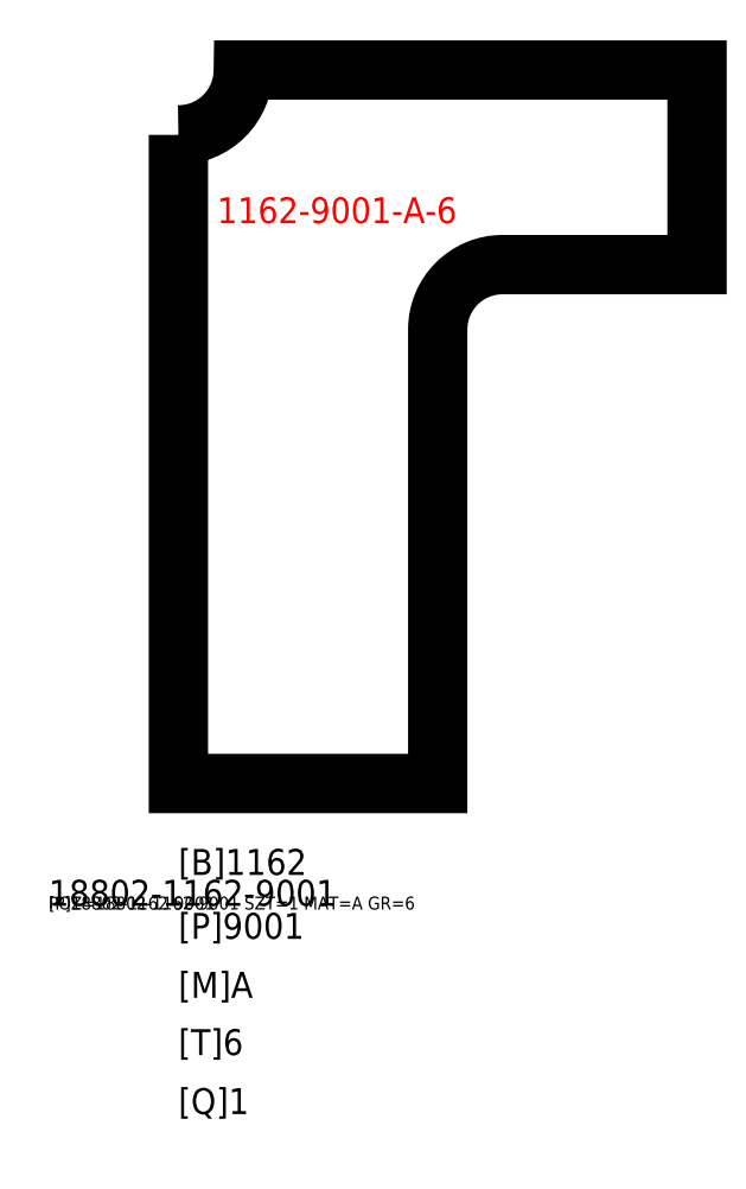
<metadata>
{"format":"dxf","ext":"dxf","renderer":"ezdxf+matplotlib","layout":"modelspace","background":"white","min_lineweight":24,"dpi":150}
</metadata>
<code>
0
SECTION
2
ENTITIES
0
VIEWPORT
8
0
10
0
20
0
30
0
40
297
41
210
68
1
69
1
12
50
22
100
13
0
23
0
14
10
24
10
15
10
25
10
16
0
26
0
36
1
17
0
27
0
37
0
42
50
43
0
44
0
45
250
50
0
51
0
72
1000
90
819232
110
0
120
0
130
0
111
1
121
0
131
0
112
0
122
1
132
0
0
LWPOLYLINE
8
0
90
8
70
1
38
0
39
0
10
50
20
300
40
0
41
0
42
0
10
50
20
50
40
0
41
0
42
0
10
150
20
50
40
0
41
0
42
0
10
150
20
225
40
0
41
0
42
-0.4142
10
175
20
250
40
0
41
0
42
0
10
250
20
250
40
0
41
0
42
0
10
250
20
325
40
0
41
0
42
0
10
75
20
325
40
0
41
0
42
-0.4142
210
0
220
0
230
1
0
MTEXT
8
0
10
50
20
24.76
30
0
210
0
220
0
230
1
1
{[B]1162}
40
10
41
162.8
44
1
11
1
21
0
31
0
71
1
72
5
73
1
7
Standard
0
MTEXT
8
0
10
50
20
0.1334
30
0
210
0
220
0
230
1
1
{[P]9001}
40
10
41
162.8
44
1
11
1
21
0
31
0
71
1
72
5
73
1
7
Standard
0
MTEXT
8
0
10
50
20
-22.59
30
0
210
0
220
0
230
1
1
{[M]A}
40
10
41
162.8
44
1
11
1
21
0
31
0
71
1
72
5
73
1
7
Standard
0
MTEXT
8
0
10
50
20
-44.68
30
0
210
0
220
0
230
1
1
{[T]6}
40
10
41
162.8
44
1
11
1
21
0
31
0
71
1
72
5
73
1
7
Standard
0
MTEXT
8
0
10
50
20
-67.4
30
0
210
0
220
0
230
1
1
{[Q]1}
40
10
41
162.8
44
1
11
1
21
0
31
0
71
1
72
5
73
1
7
Standard
0
TEXT
8
5
1
1162-9001-A-6
10
64.93
20
266
30
0
40
10
41
1
50
0
51
0
7
Standard
11
64.93
21
266
31
0
210
0
220
0
230
1
72
0
73
0
0
TEXT
8
8
1
POZ=18802-1162-9001 SZT=1 MAT=A GR=6
10
0
20
0
30
0
40
5
41
1
50
0
51
0
7
Standard
11
0
21
0
31
0
210
0
220
0
230
1
72
0
73
1
0
TEXT
8
8
1
[P]18802-1162-9001
10
0
20
0
30
0
40
5
41
1
50
0
51
0
7
Standard
11
0
21
0
31
0
210
0
220
0
230
1
72
0
73
1
0
TEXT
8
8
1
18802-1162-9001
10
0
20
0
30
0
40
10
41
1
50
0
51
0
7
Standard
11
0
21
0
31
0
210
0
220
0
230
1
72
0
73
1
0
ENDSEC
0
EOF

</code>
